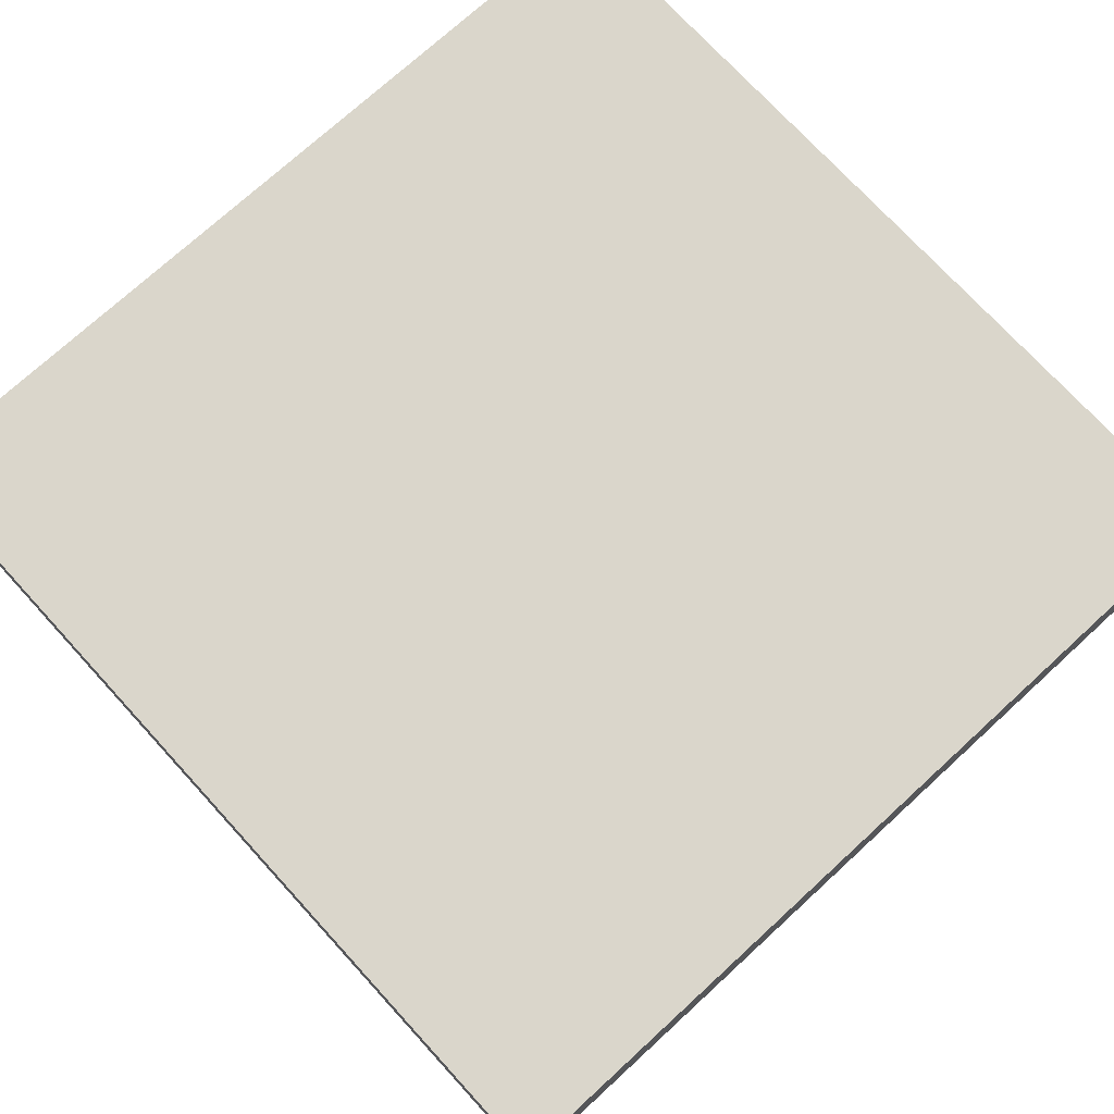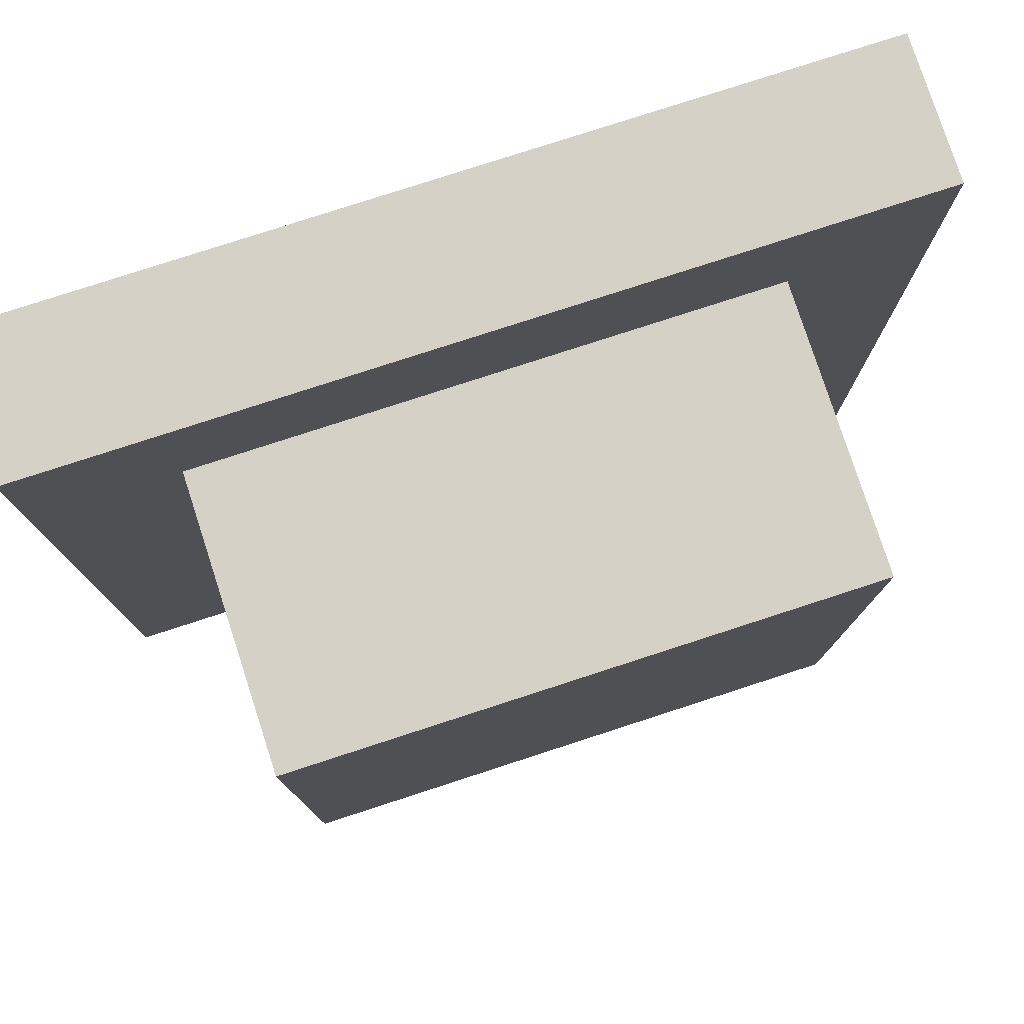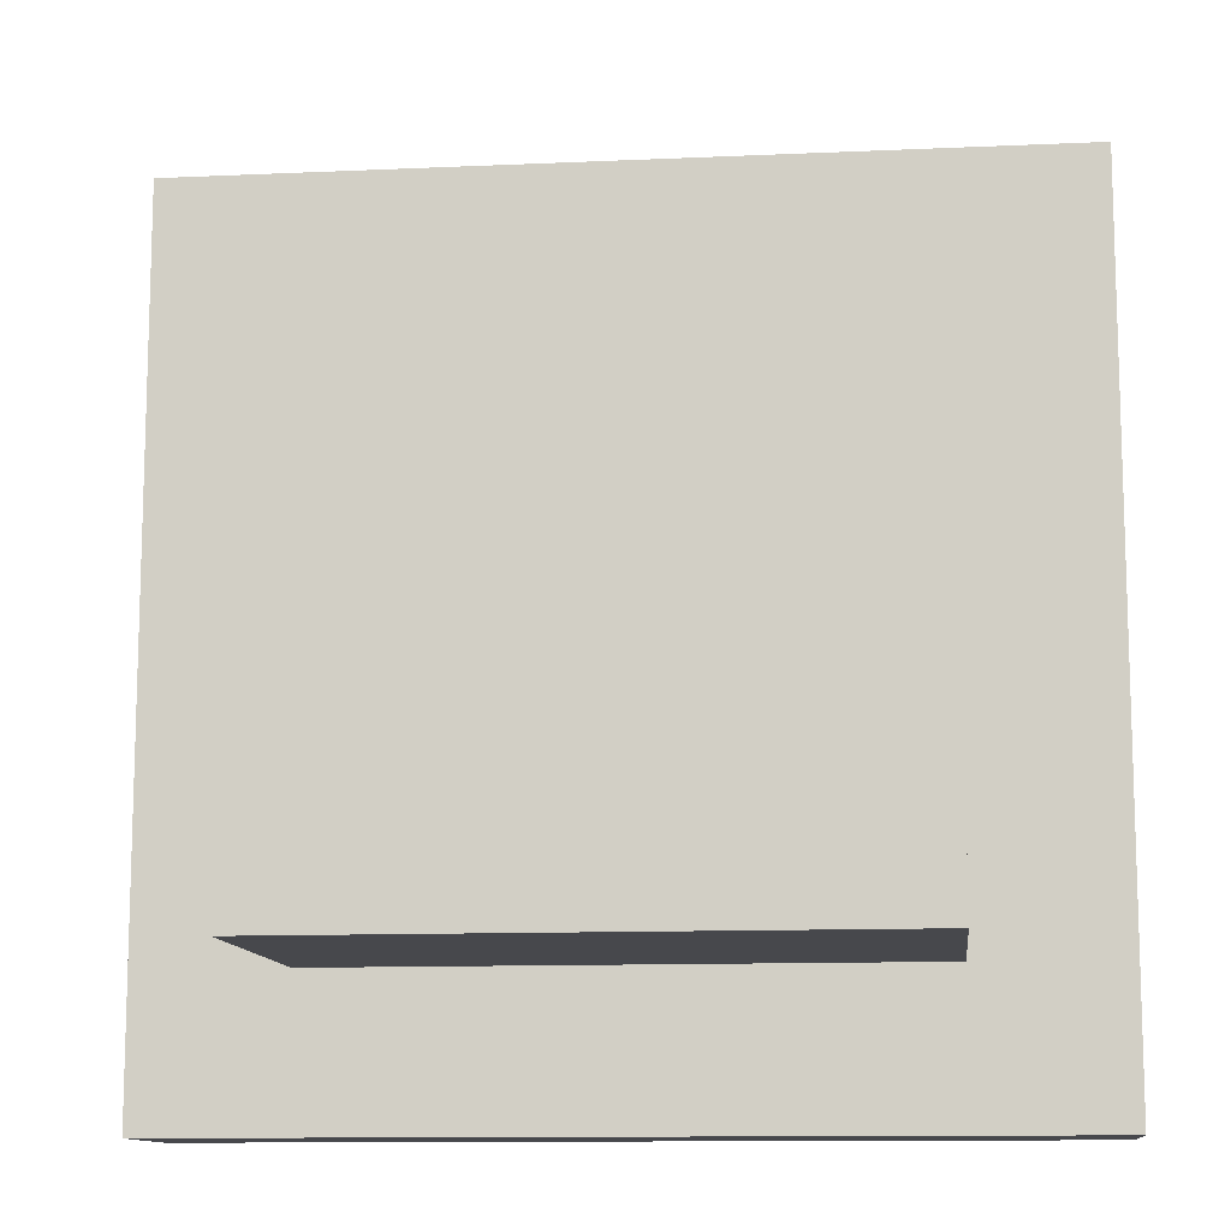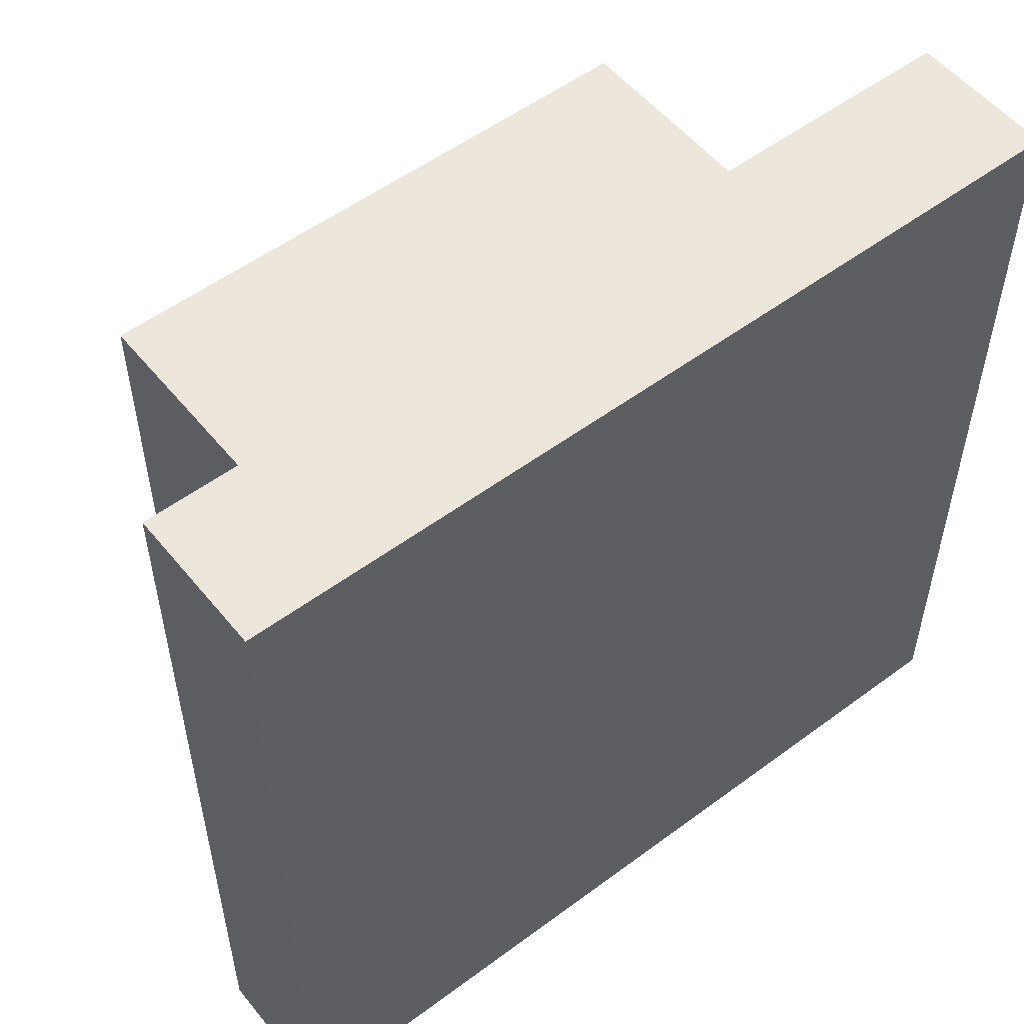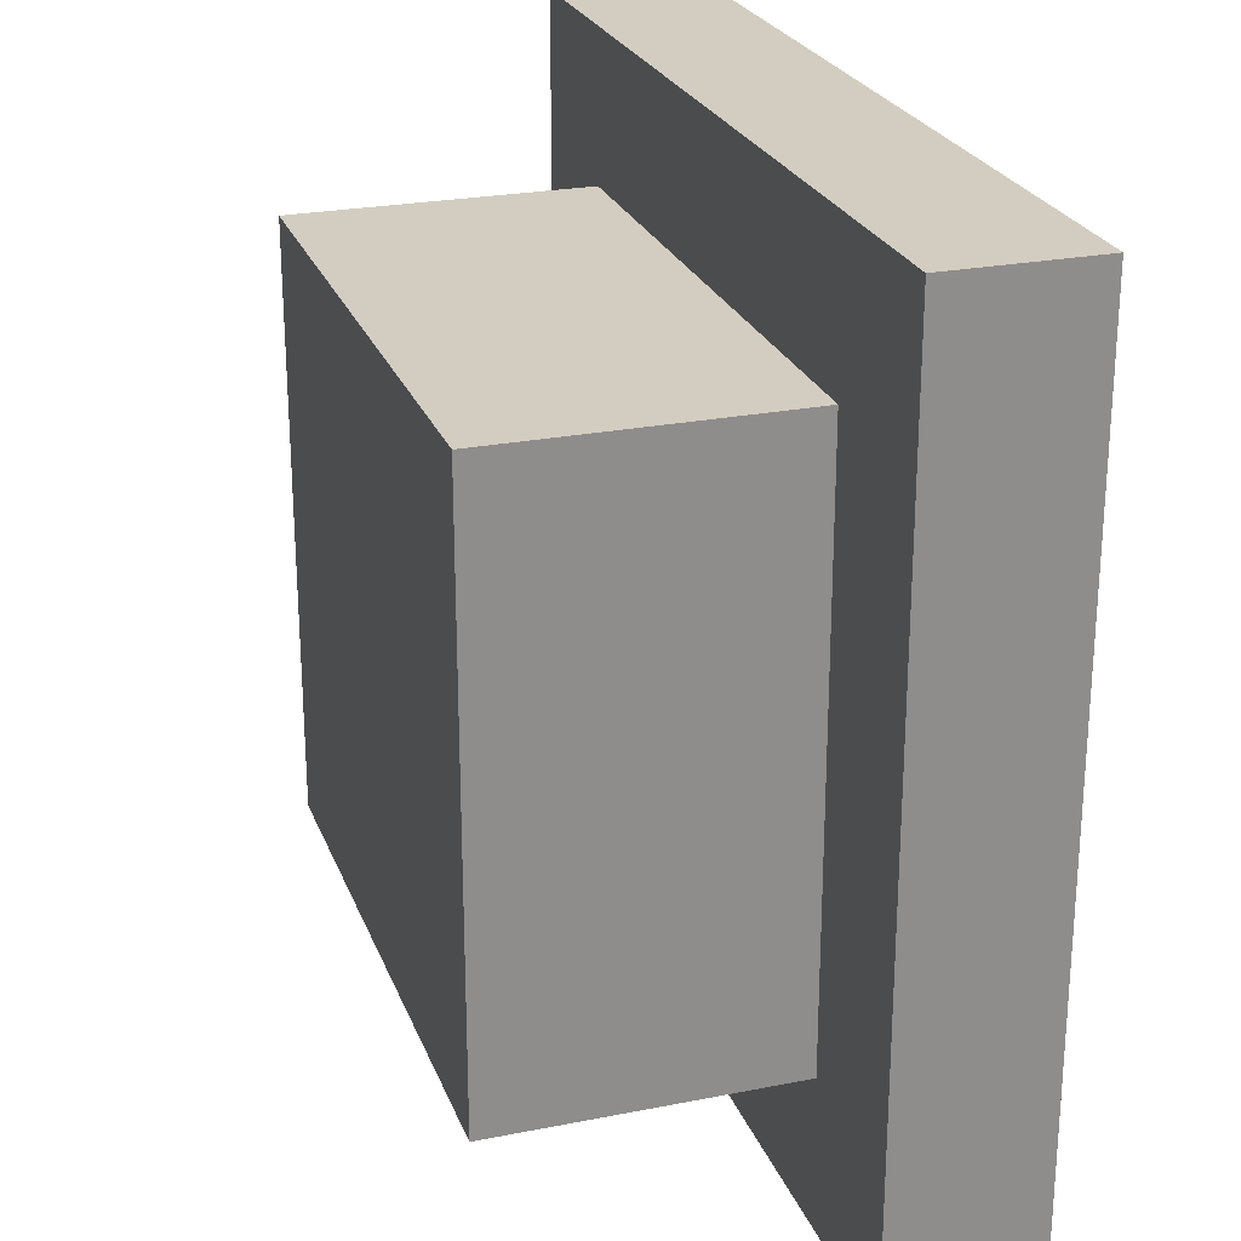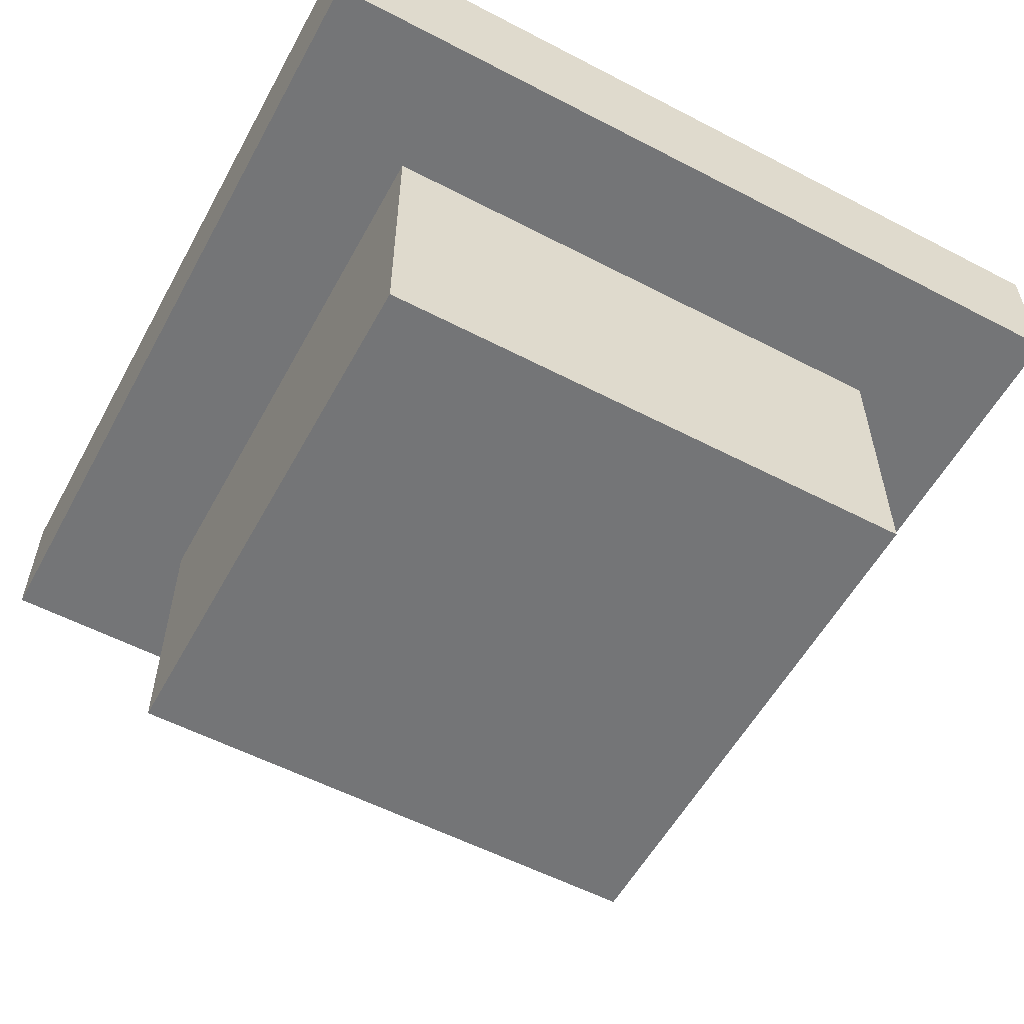
<metadata>
{"format":"obj","ext":"obj","renderer":"f3d","projection":"perspective","resolution":1024,"background":"white","views":[{"elev":74.0,"azim":-132.5,"up":"+Y"},{"elev":78.7,"azim":-18.0,"up":"+Z"},{"elev":-11.6,"azim":6.2,"up":"+Z"},{"elev":54.0,"azim":141.7,"up":"+Z"},{"elev":24.8,"azim":72.1,"up":"+Z"},{"elev":-56.5,"azim":61.5,"up":"+Y"}]}
</metadata>
<code>
o
v -1.2 0.8 1.2
v -1.2 0.8 -1.2
v -1.2 1.2 1.2
v -1.2 1.2 -1.2
v -0.8 0 0.8
v -0.8 0 -0.8
v -0.8 0.8 0.8
v -0.8 0.8 -0.8
v 0.8 0 0.8
v 0.8 0 -0.8
v 0.8 0.8 0.8
v 0.8 0.8 -0.8
v 1.2 0.8 1.2
v 1.2 0.8 -1.2
v 1.2 1.2 1.2
v 1.2 1.2 -1.2
v -1.2 0.8 1.2
v -1.2 1.2 1.2
v 1.2 0.8 1.2
v 1.2 1.2 1.2
v -0.8 0 0.8
v -0.8 0.8 0.8
v 0.8 0 0.8
v 0.8 0.8 0.8
v -0.8 0 -0.8
v -0.8 0.8 -0.8
v 0.8 0 -0.8
v 0.8 0.8 -0.8
v -1.2 0.8 -1.2
v -1.2 1.2 -1.2
v 1.2 0.8 -1.2
v 1.2 1.2 -1.2
v -0.8 0 0.8
v 0.8 0 0.8
v -0.8 0 -0.8
v 0.8 0 -0.8
v -1.2 0.8 1.2
v 1.2 0.8 1.2
v -0.8 0.8 0.8
v 0.8 0.8 0.8
v -0.8 0.8 -0.8
v 0.8 0.8 -0.8
v -1.2 0.8 -1.2
v 1.2 0.8 -1.2
v -1.2 1.2 1.2
v 1.2 1.2 1.2
v -1.2 1.2 -1.2
v 1.2 1.2 -1.2
f 3 2 1
f 4 2 3
f 7 6 5
f 8 6 7
f 9 10 11
f 11 10 12
f 13 14 15
f 15 14 16
f 19 18 17
f 20 18 19
f 23 22 21
f 24 22 23
f 25 26 27
f 27 26 28
f 29 30 31
f 31 30 32
f 35 34 33
f 36 34 35
f 39 38 37
f 40 38 39
f 41 39 37
f 42 38 40
f 43 41 37
f 43 42 41
f 44 38 42
f 44 42 43
f 45 46 47
f 47 46 48

</code>
